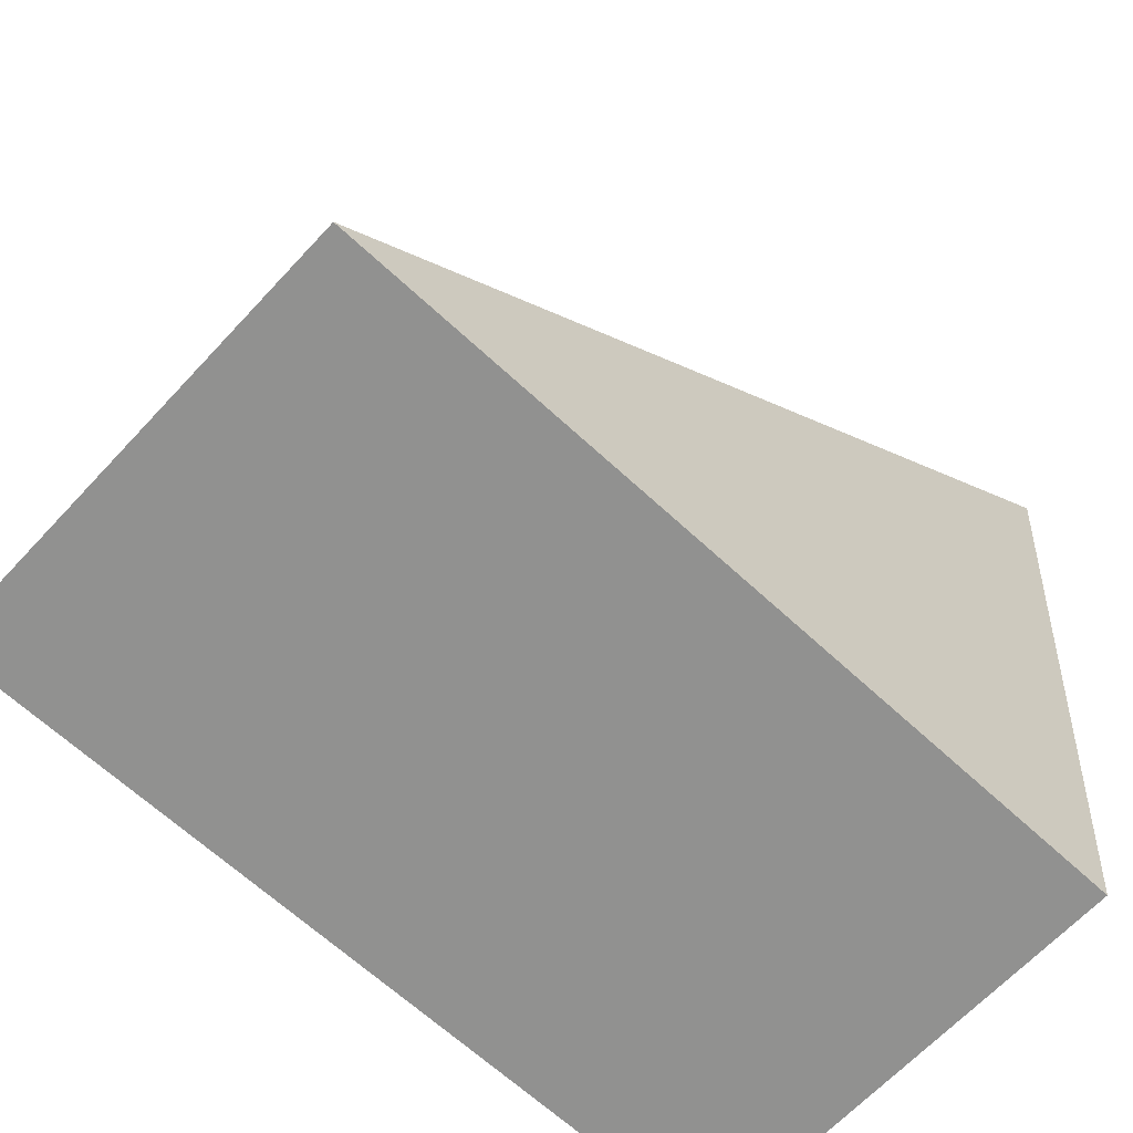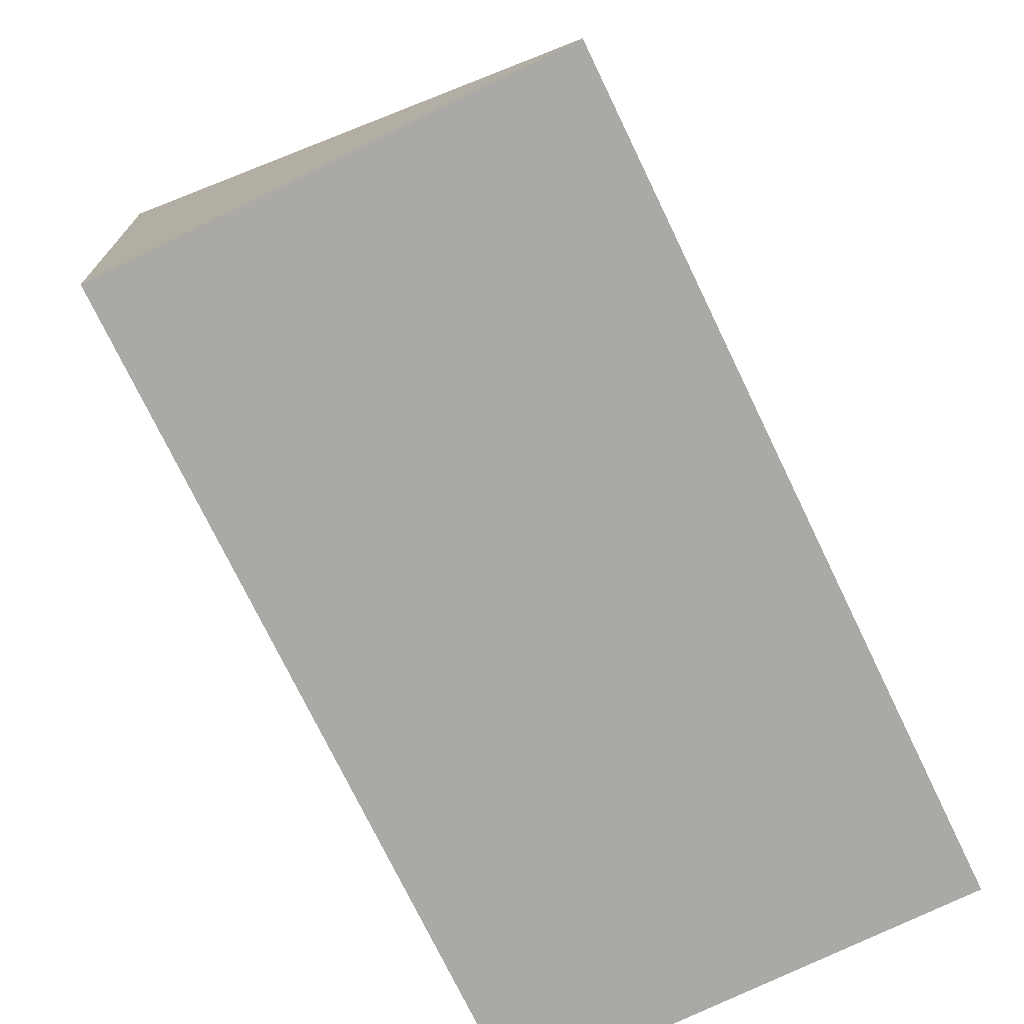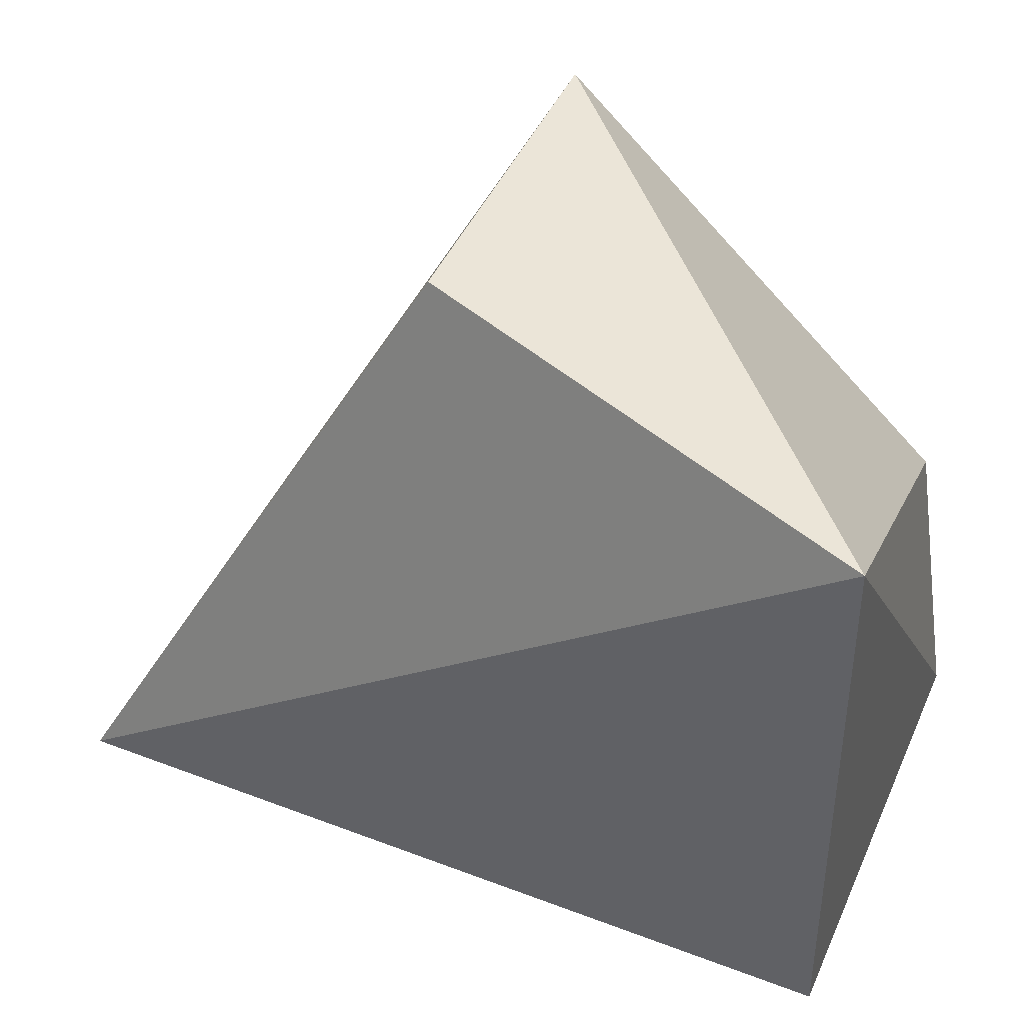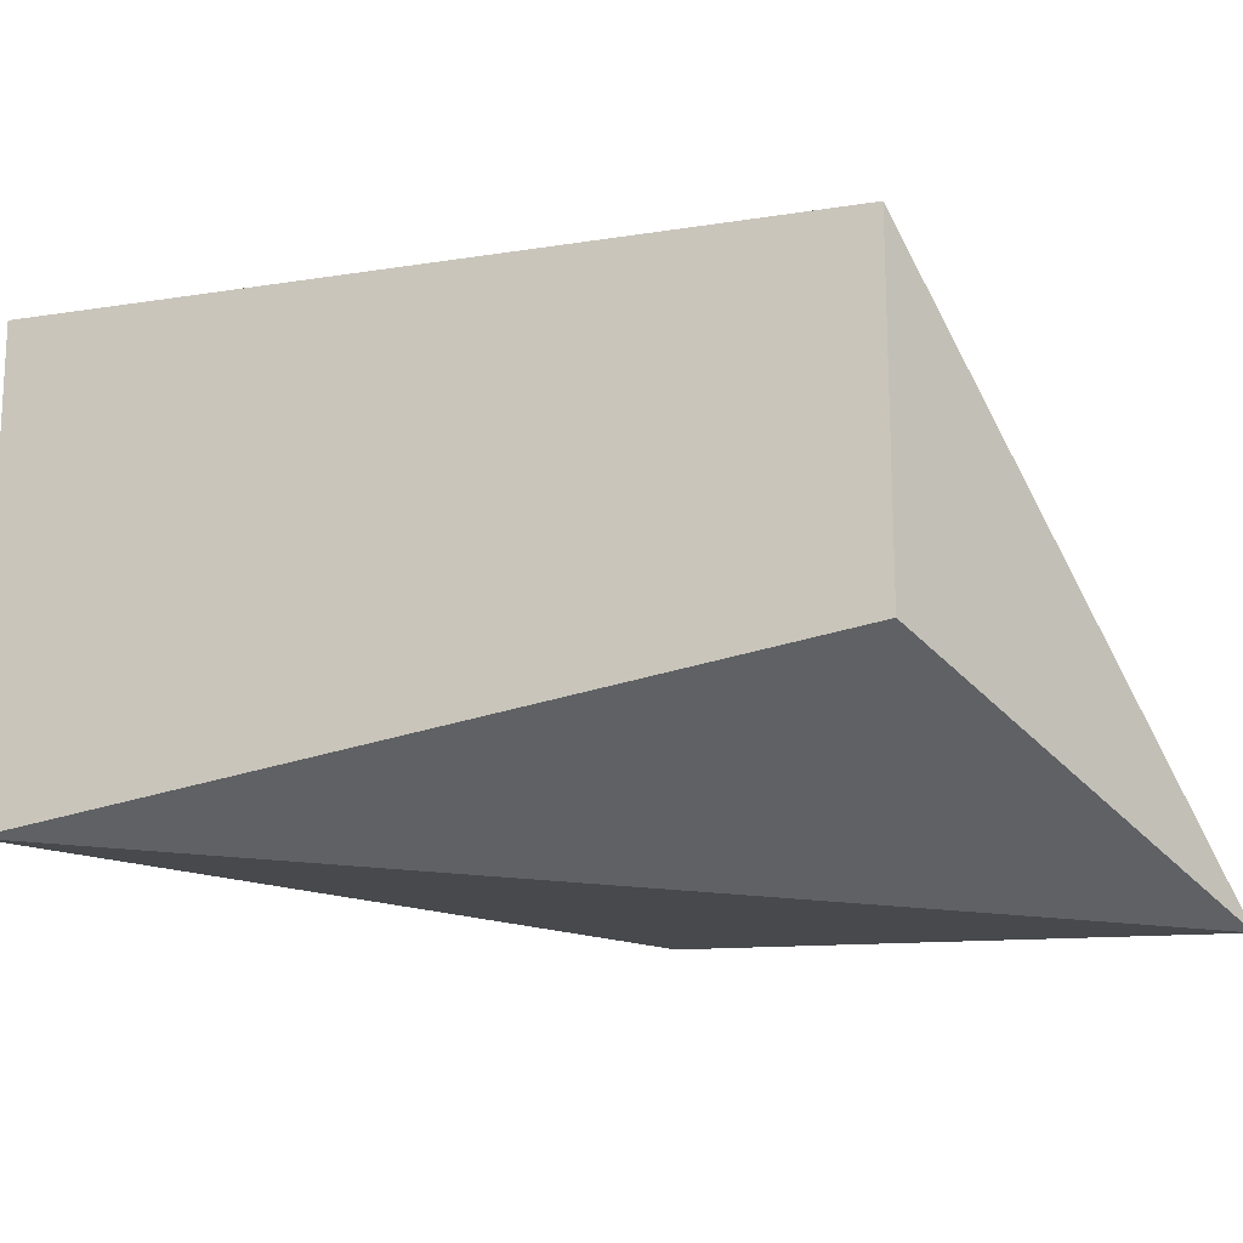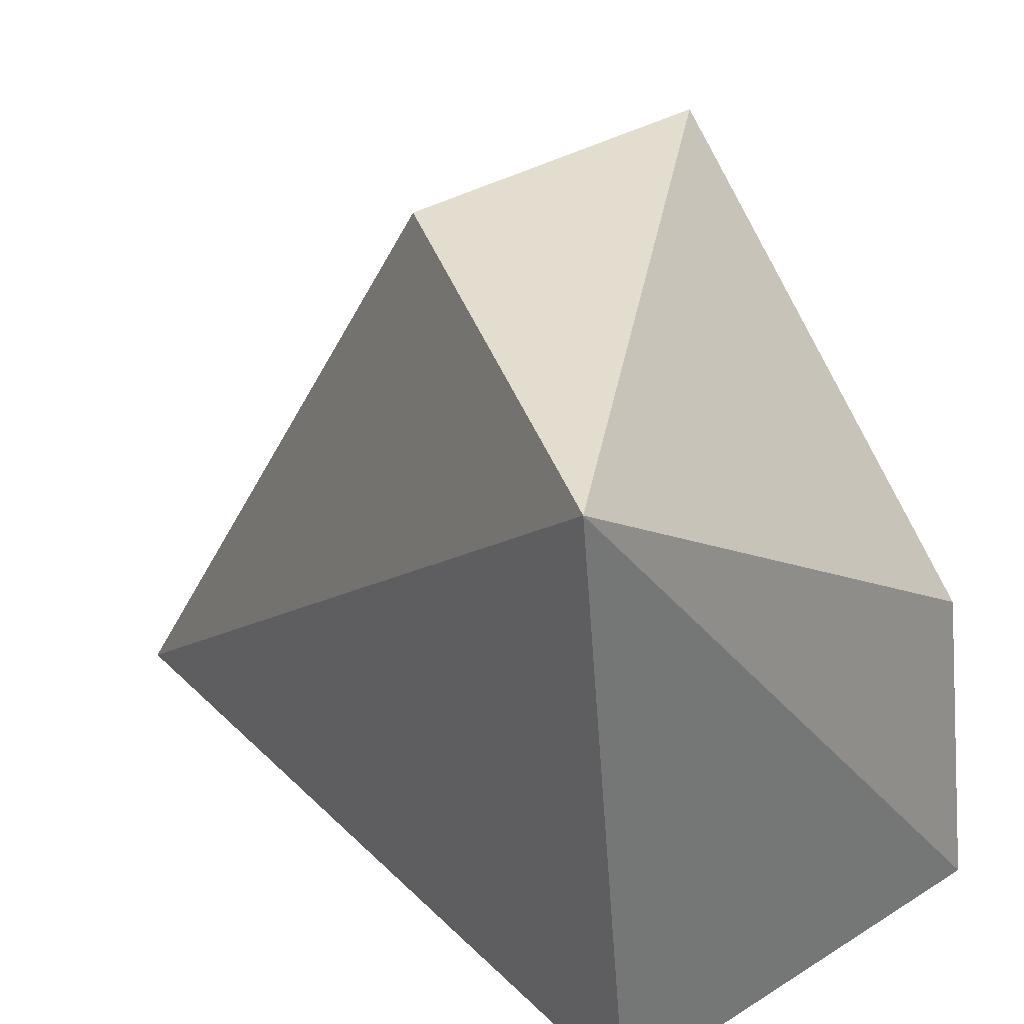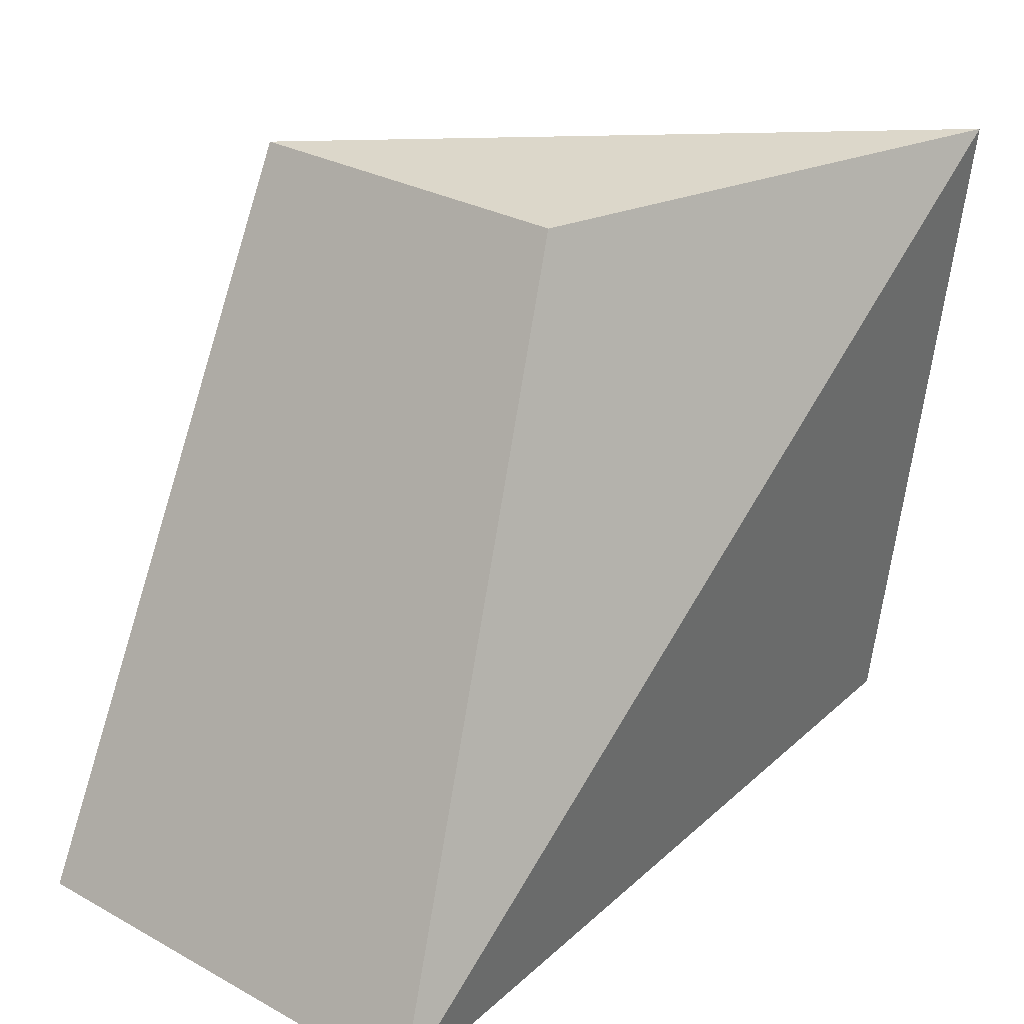
<metadata>
{"format":"obj","ext":"obj","renderer":"f3d","projection":"perspective","resolution":1024,"background":"white","views":[{"elev":-65.9,"azim":137.1,"up":"+Y"},{"elev":-75.4,"azim":-64.1,"up":"+Y"},{"elev":45.7,"azim":-156.5,"up":"+Y"},{"elev":-16.2,"azim":135.9,"up":"+Z"},{"elev":35.6,"azim":-128.8,"up":"+Y"},{"elev":30.5,"azim":128.3,"up":"+Y"}]}
</metadata>
<code>
v -0.009916 -0.55 -0.2165
v 0.0001529 -0.569 -0.2165
v 0.0001266 -0.569 -0.2292
v -0.0226 -0.55 -0.2311
v -0.02256 -0.569 -0.2165
v -0.009936 -0.55 -0.2259
v -0.02105 -0.5602 -0.2165
v -0.02259 -0.569 -0.2292
f 5 2 1
f 6 3 4
f 6 4 1
f 6 1 2
f 6 2 3
f 7 5 1
f 7 1 4
f 7 4 5
f 8 5 4
f 8 4 3
f 8 3 2
f 8 2 5

</code>
